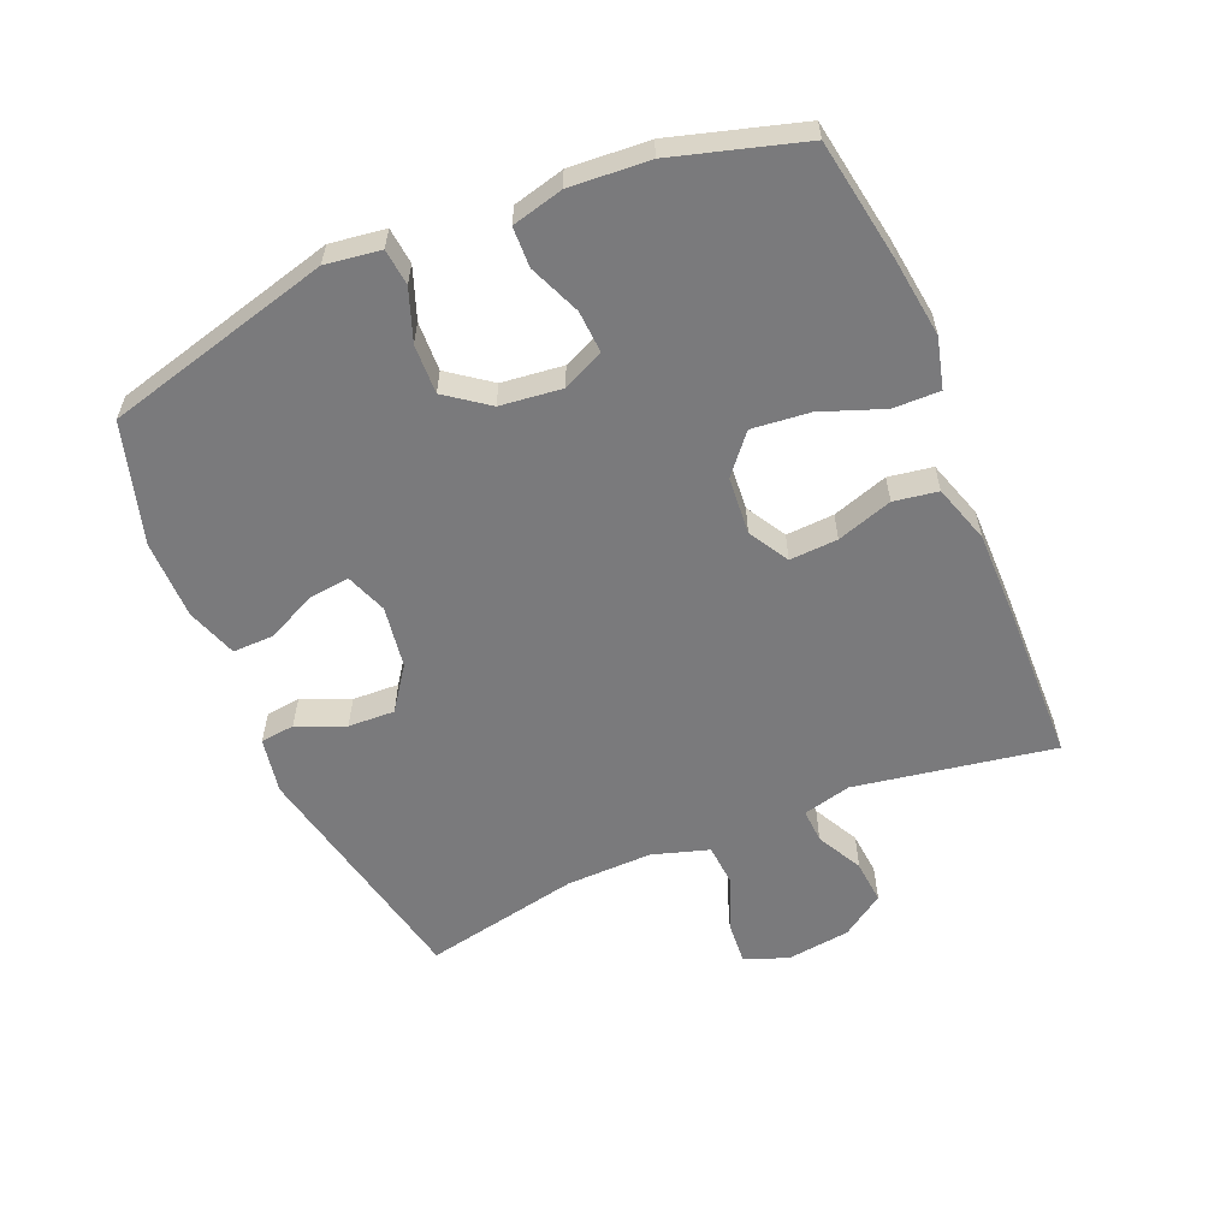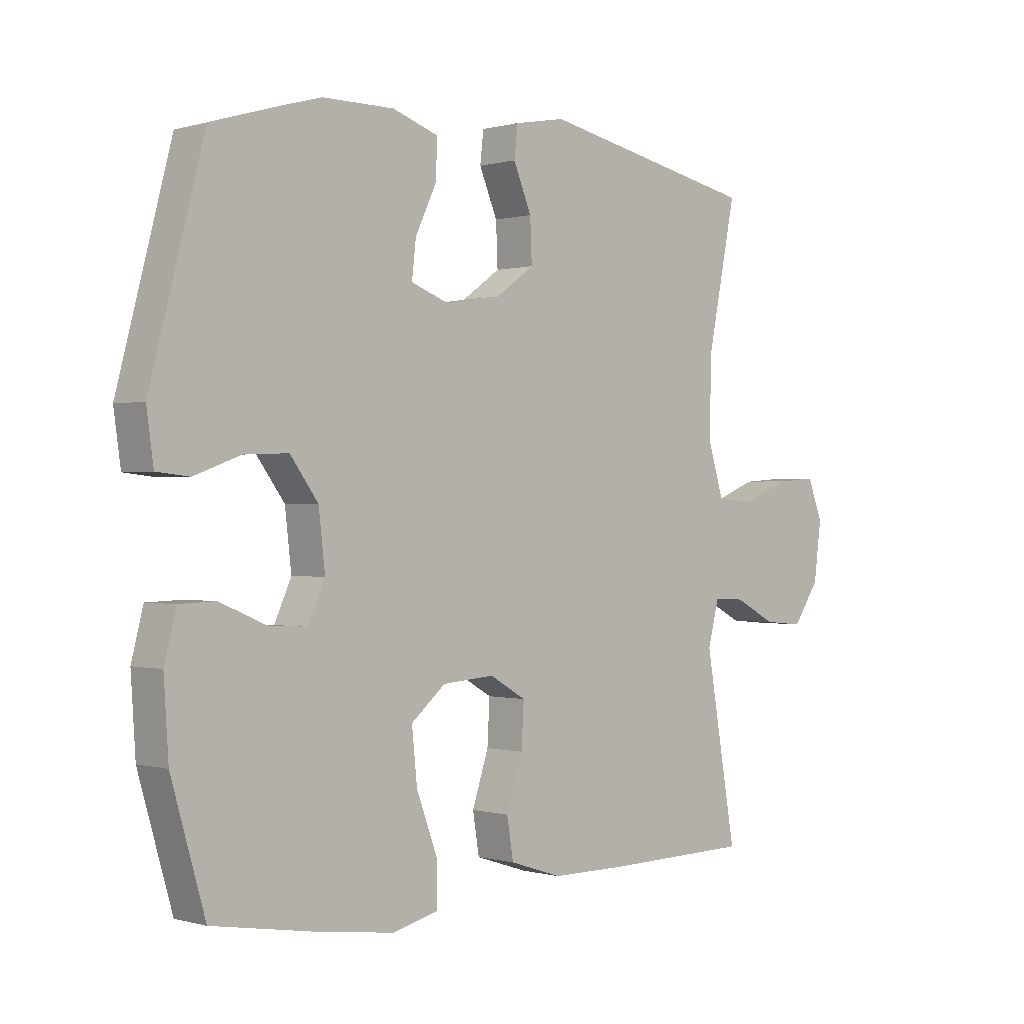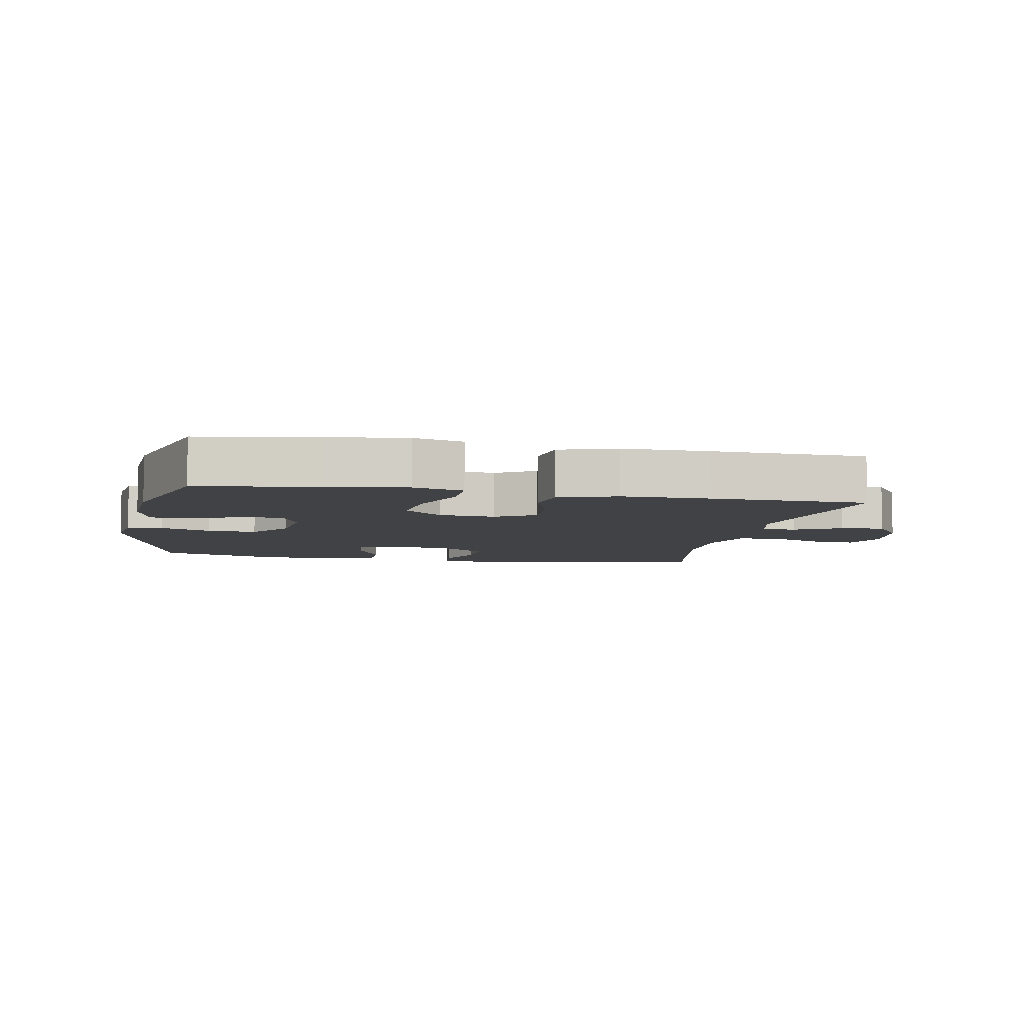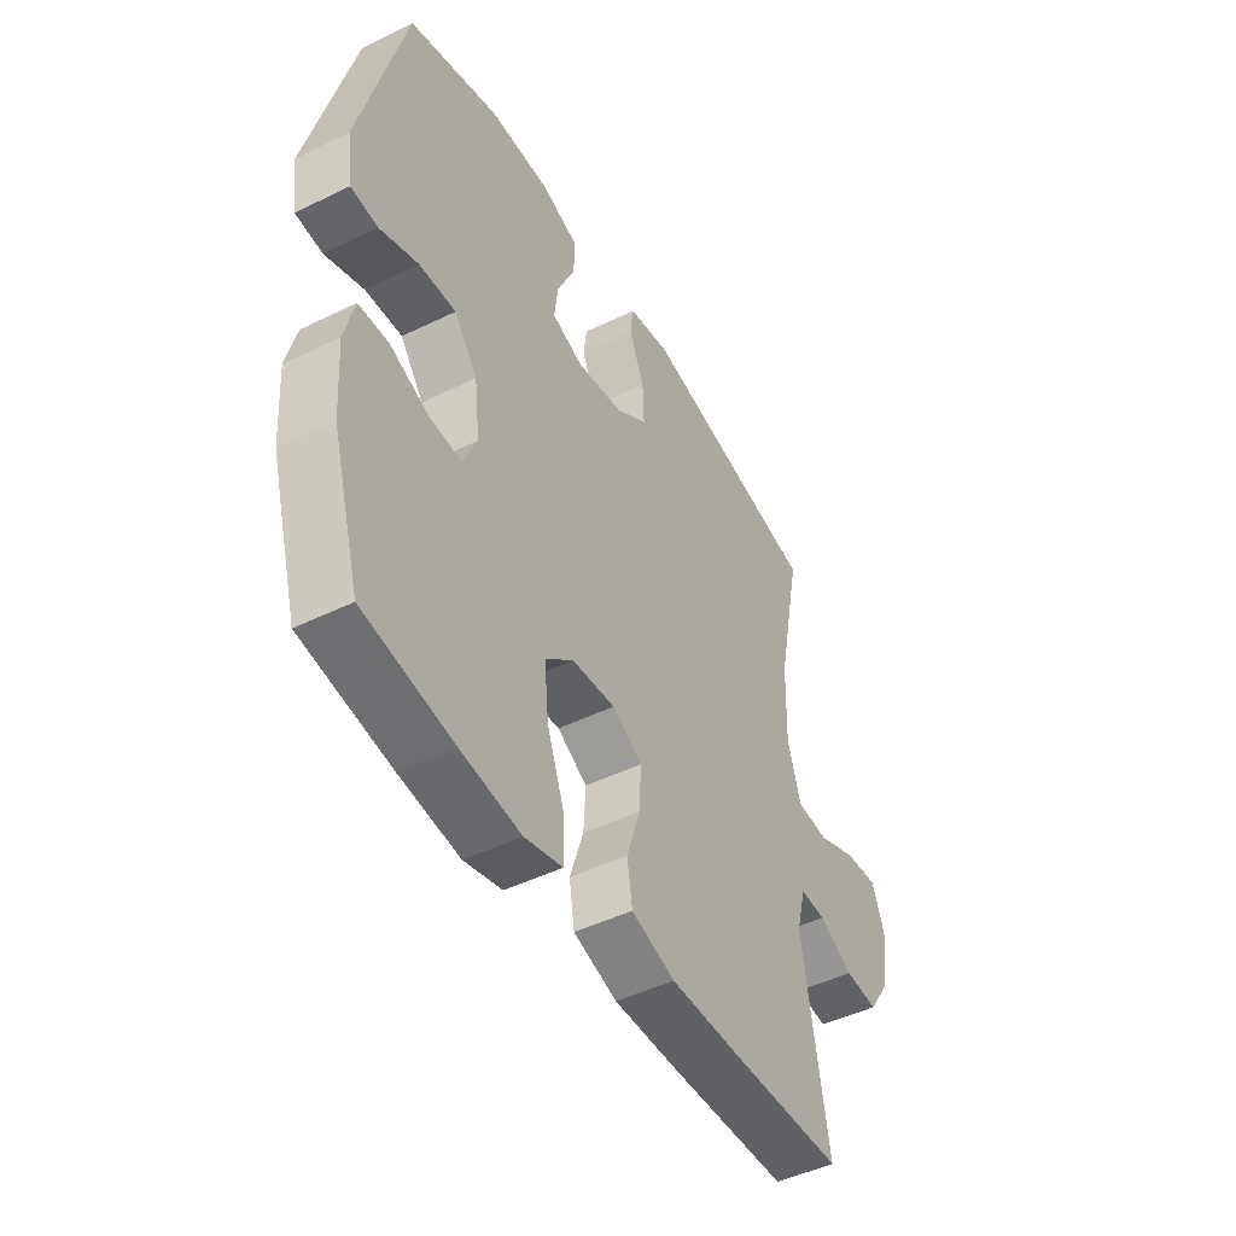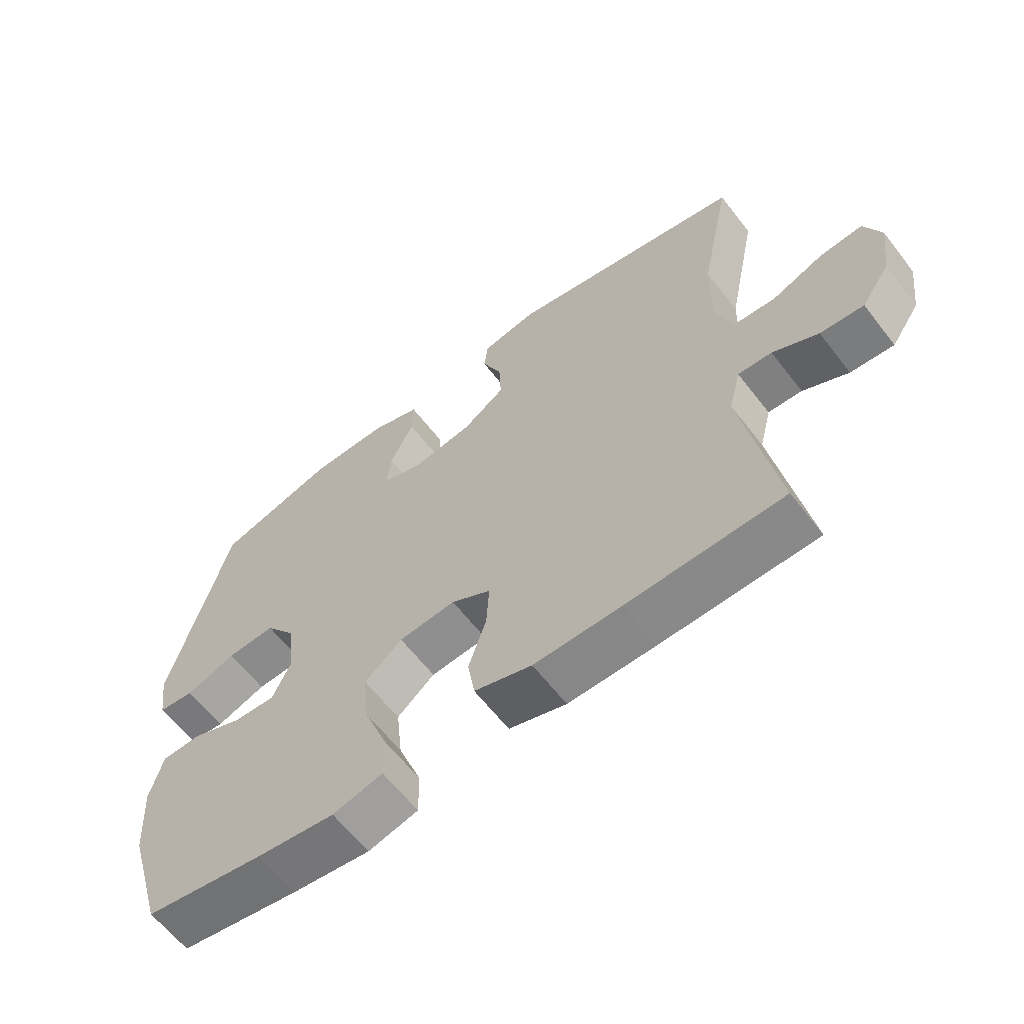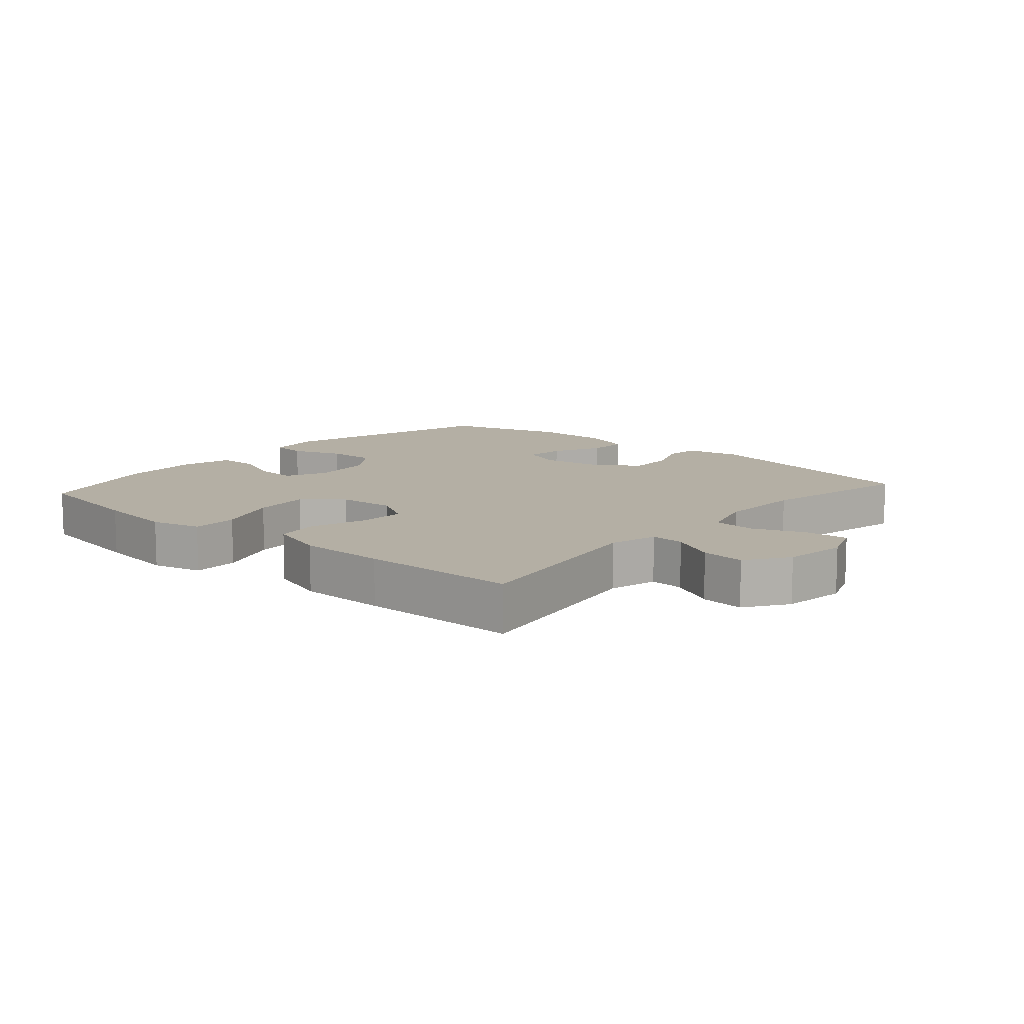
<metadata>
{"format":"obj","ext":"obj","renderer":"f3d","projection":"perspective","resolution":1024,"background":"white","views":[{"elev":-58.2,"azim":112.9,"up":"+Y"},{"elev":-0.0,"azim":136.0,"up":"+Z"},{"elev":-6.6,"azim":168.9,"up":"+Y"},{"elev":-46.6,"azim":119.1,"up":"+Z"},{"elev":-62.3,"azim":-142.3,"up":"+Z"},{"elev":11.3,"azim":-138.6,"up":"+Y"}]}
</metadata>
<code>
v 0.5 0.07 0.5
v 0.592 0.07 0.15
v 0.58 0.07 0.065
v 0.524 0.07 0.059
v 0.445 0.07 0.088
v 0.369 0.07 0.091
v 0.321 0.07 0.026
v 0.31 0.07 -0.069
v 0.339 0.07 -0.133
v 0.405 0.07 -0.129
v 0.484 0.07 -0.096
v 0.546 0.07 -0.098
v 0.566 0.07 -0.177
v 0.558 0.07 -0.3
v 0.5 0.07 -0.5
v 0.314 0.07 -0.531
v 0.191 0.07 -0.547
v 0.113 0.07 -0.527
v 0.114 0.07 -0.455
v 0.15 0.07 -0.358
v 0.159 0.07 -0.269
v 0.1 0.07 -0.219
v 0.011 0.07 -0.212
v -0.051 0.07 -0.248
v -0.047 0.07 -0.322
v -0.019 0.07 -0.408
v -0.03 0.07 -0.476
v -0.12 0.07 -0.505
v -0.256 0.07 -0.505
v -0.5 0.07 -0.5
v -0.447 0.07 -0.192
v -0.466 0.07 -0.117
v -0.519 0.07 -0.12
v -0.59 0.07 -0.157
v -0.658 0.07 -0.163
v -0.703 0.07 -0.097
v -0.716 0.07 0.002
v -0.69 0.07 0.069
v -0.623 0.07 0.064
v -0.541 0.07 0.031
v -0.475 0.07 0.036
v -0.448 0.07 0.124
v -0.451 0.07 0.258
v -0.5 0.07 0.5
v -0.126 0.07 0.578
v -0.039 0.07 0.562
v -0.033 0.07 0.509
v -0.064 0.07 0.435
v -0.067 0.07 0.363
v -0.001 0.07 0.316
v 0.095 0.07 0.301
v 0.159 0.07 0.325
v 0.152 0.07 0.387
v 0.115 0.07 0.465
v 0.114 0.07 0.528
v 0.192 0.07 0.555
v 0.315 0.07 0.555
v 0.5 0 0.5
v 0.592 0 0.15
v 0.58 0 0.065
v 0.524 0 0.059
v 0.445 0 0.088
v 0.369 0 0.091
v 0.321 0 0.026
v 0.31 0 -0.069
v 0.339 0 -0.133
v 0.405 0 -0.129
v 0.484 0 -0.096
v 0.546 0 -0.098
v 0.566 0 -0.177
v 0.558 0 -0.3
v 0.5 0 -0.5
v 0.314 0 -0.531
v 0.191 0 -0.547
v 0.113 0 -0.527
v 0.114 0 -0.455
v 0.15 0 -0.358
v 0.159 0 -0.269
v 0.1 0 -0.219
v 0.011 0 -0.212
v -0.051 0 -0.248
v -0.047 0 -0.322
v -0.019 0 -0.408
v -0.03 0 -0.476
v -0.12 0 -0.505
v -0.256 0 -0.505
v -0.5 0 -0.5
v -0.447 0 -0.192
v -0.466 0 -0.117
v -0.519 0 -0.12
v -0.59 0 -0.157
v -0.658 0 -0.163
v -0.703 0 -0.097
v -0.716 0 0.002
v -0.69 0 0.069
v -0.623 0 0.064
v -0.541 0 0.031
v -0.475 0 0.036
v -0.448 0 0.124
v -0.451 0 0.258
v -0.5 0 0.5
v -0.126 0 0.578
v -0.039 0 0.562
v -0.033 0 0.509
v -0.064 0 0.435
v -0.067 0 0.363
v -0.001 0 0.316
v 0.095 0 0.301
v 0.159 0 0.325
v 0.152 0 0.387
v 0.115 0 0.465
v 0.114 0 0.528
v 0.192 0 0.555
v 0.315 0 0.555
f 53 54 55 56
f 52 53 56 57
f 45 46 47 48
f 43 44 45 48
f 42 43 48 49
f 41 42 49 50
f 37 38 39 40
f 37 40 41
f 36 37 41
f 33 34 35 36
f 32 33 36 41
f 31 32 41 50
f 25 26 27 28
f 24 25 28 29
f 17 18 19 20
f 17 20 21
f 16 17 21
f 15 16 21
f 14 15 21 22
f 10 11 12 13
f 9 10 13 14
f 2 3 4 5
f 2 5 6
f 52 57 1 2
f 51 52 2 6
f 50 51 6 7
f 31 50 7 8
f 24 29 30 31
f 23 24 31
f 23 31 8 9
f 22 23 9
f 9 14 22
f 113 112 111 110
f 114 113 110 109
f 105 104 103 102
f 105 102 101 100
f 106 105 100 99
f 107 106 99 98
f 97 96 95 94
f 98 97 94
f 98 94 93
f 93 92 91 90
f 98 93 90 89
f 107 98 89 88
f 85 84 83 82
f 86 85 82 81
f 77 76 75 74
f 78 77 74
f 78 74 73
f 78 73 72
f 79 78 72 71
f 70 69 68 67
f 71 70 67 66
f 62 61 60 59
f 63 62 59
f 59 58 114 109
f 63 59 109 108
f 64 63 108 107
f 65 64 107 88
f 88 87 86 81
f 88 81 80
f 66 65 88 80
f 66 80 79
f 79 71 66
f 1 58 59 2
f 2 59 60 3
f 3 60 61 4
f 4 61 62 5
f 5 62 63 6
f 6 63 64 7
f 7 64 65 8
f 8 65 66 9
f 9 66 67 10
f 10 67 68 11
f 11 68 69 12
f 12 69 70 13
f 13 70 71 14
f 14 71 72 15
f 15 72 73 16
f 16 73 74 17
f 17 74 75 18
f 18 75 76 19
f 19 76 77 20
f 20 77 78 21
f 21 78 79 22
f 22 79 80 23
f 23 80 81 24
f 24 81 82 25
f 25 82 83 26
f 26 83 84 27
f 27 84 85 28
f 28 85 86 29
f 29 86 87 30
f 30 87 88 31
f 31 88 89 32
f 32 89 90 33
f 33 90 91 34
f 34 91 92 35
f 35 92 93 36
f 36 93 94 37
f 37 94 95 38
f 38 95 96 39
f 39 96 97 40
f 40 97 98 41
f 41 98 99 42
f 42 99 100 43
f 43 100 101 44
f 44 101 102 45
f 45 102 103 46
f 46 103 104 47
f 47 104 105 48
f 48 105 106 49
f 49 106 107 50
f 50 107 108 51
f 51 108 109 52
f 52 109 110 53
f 53 110 111 54
f 54 111 112 55
f 55 112 113 56
f 56 113 114 57
f 57 114 58 1

</code>
